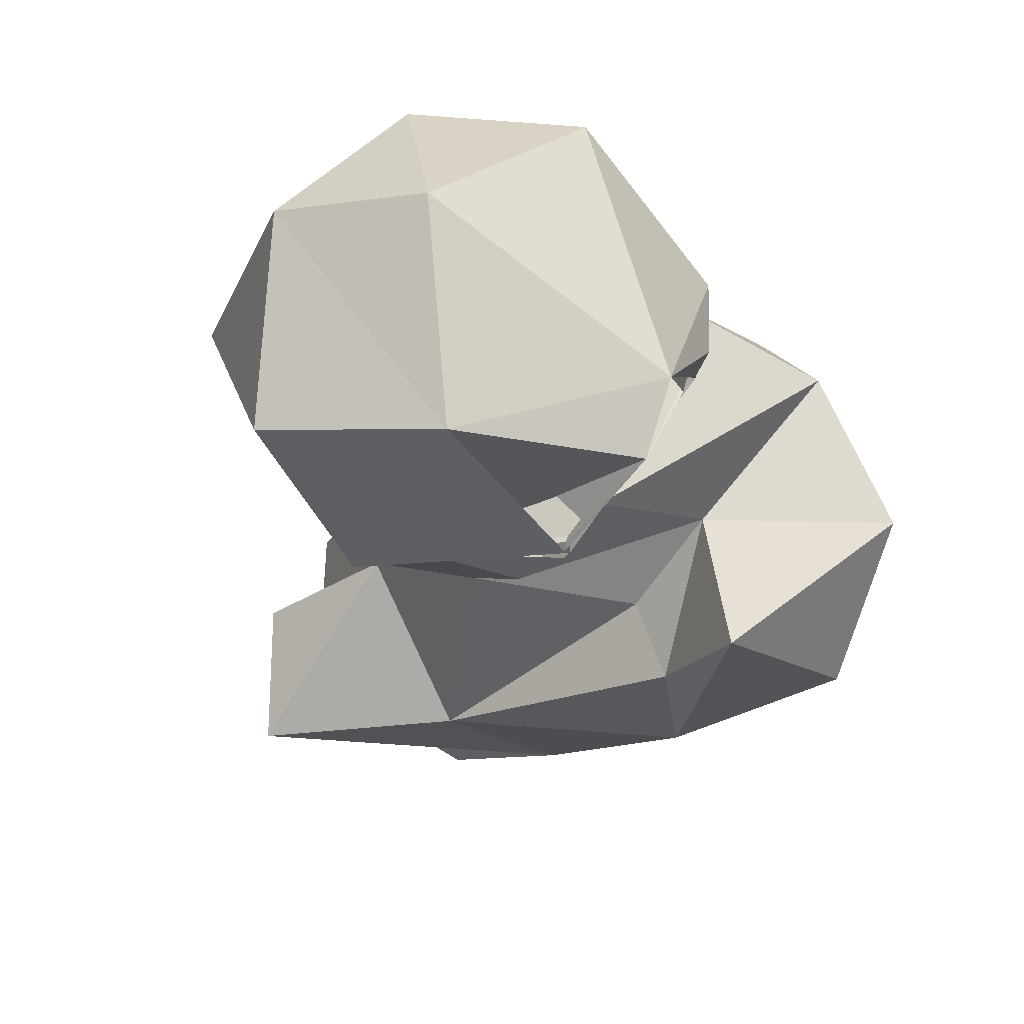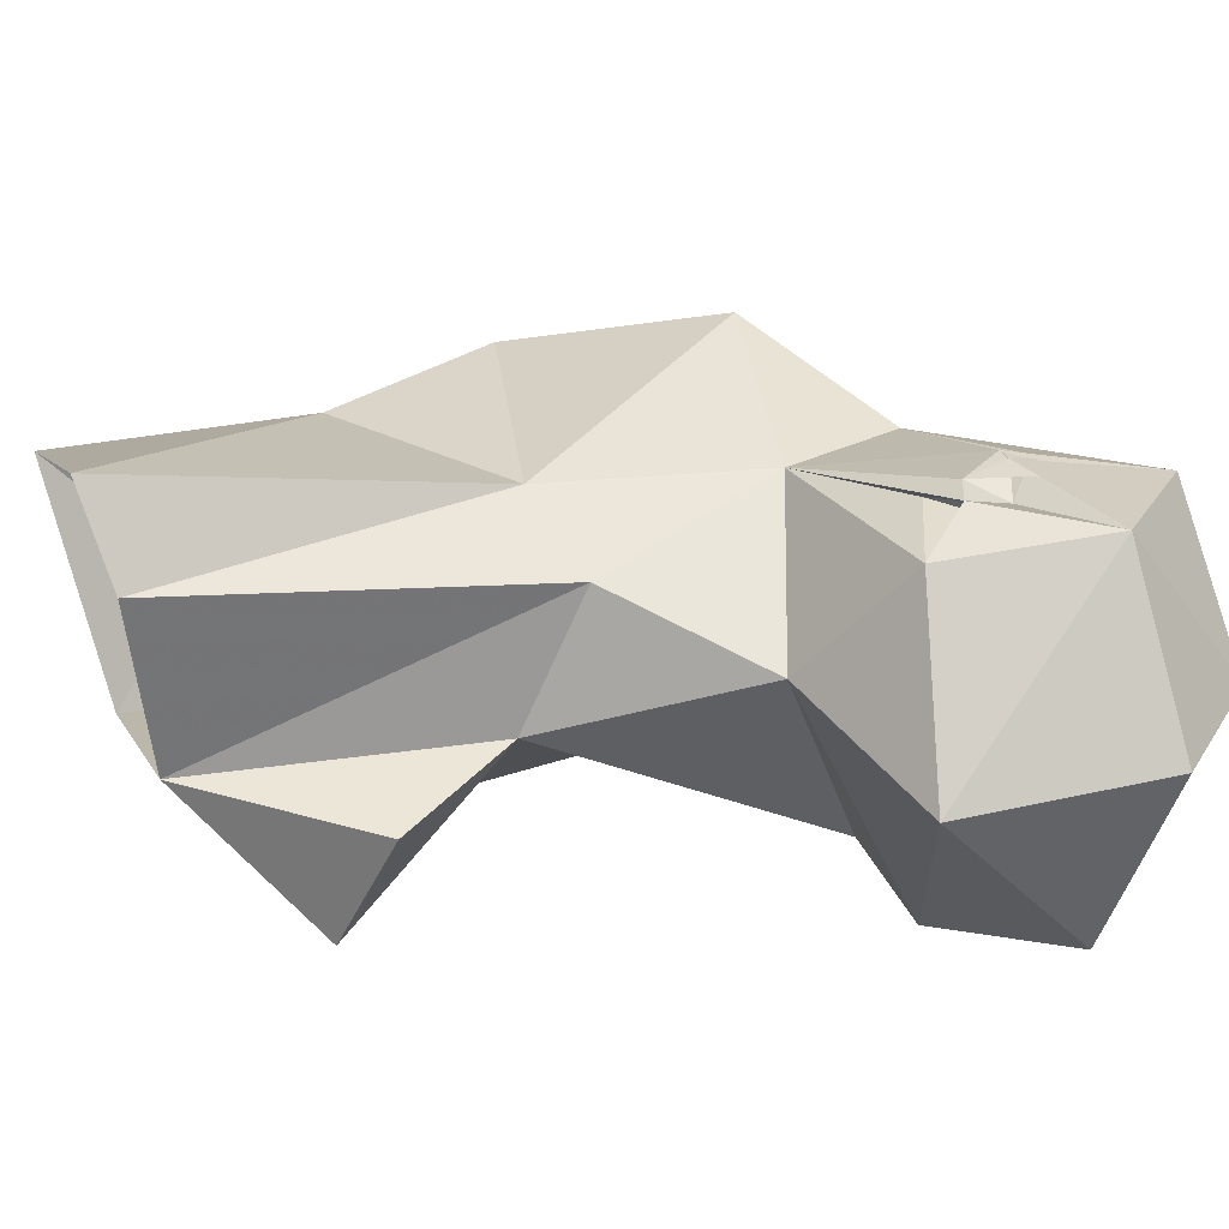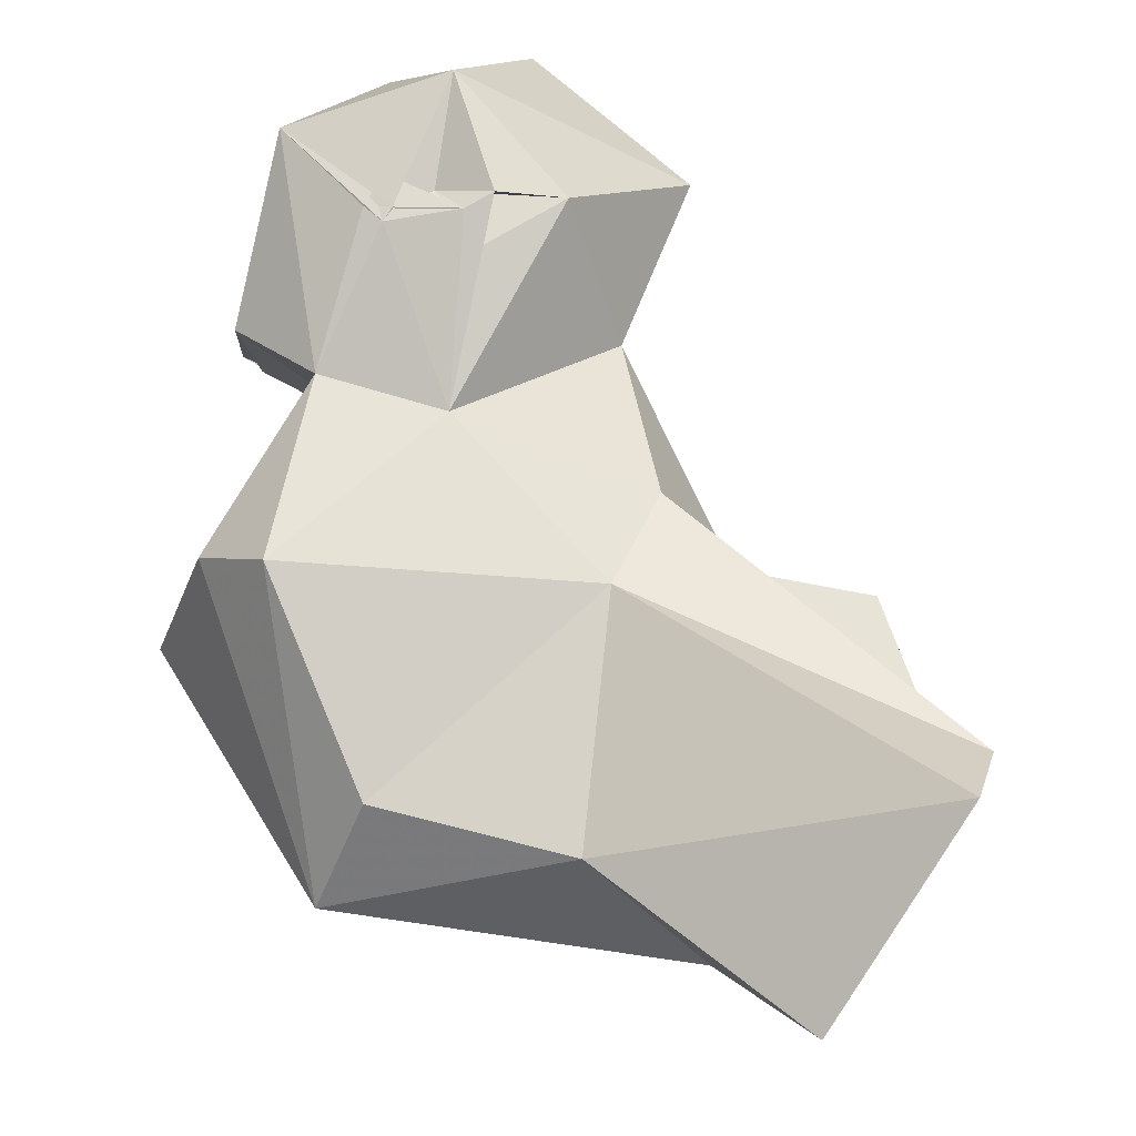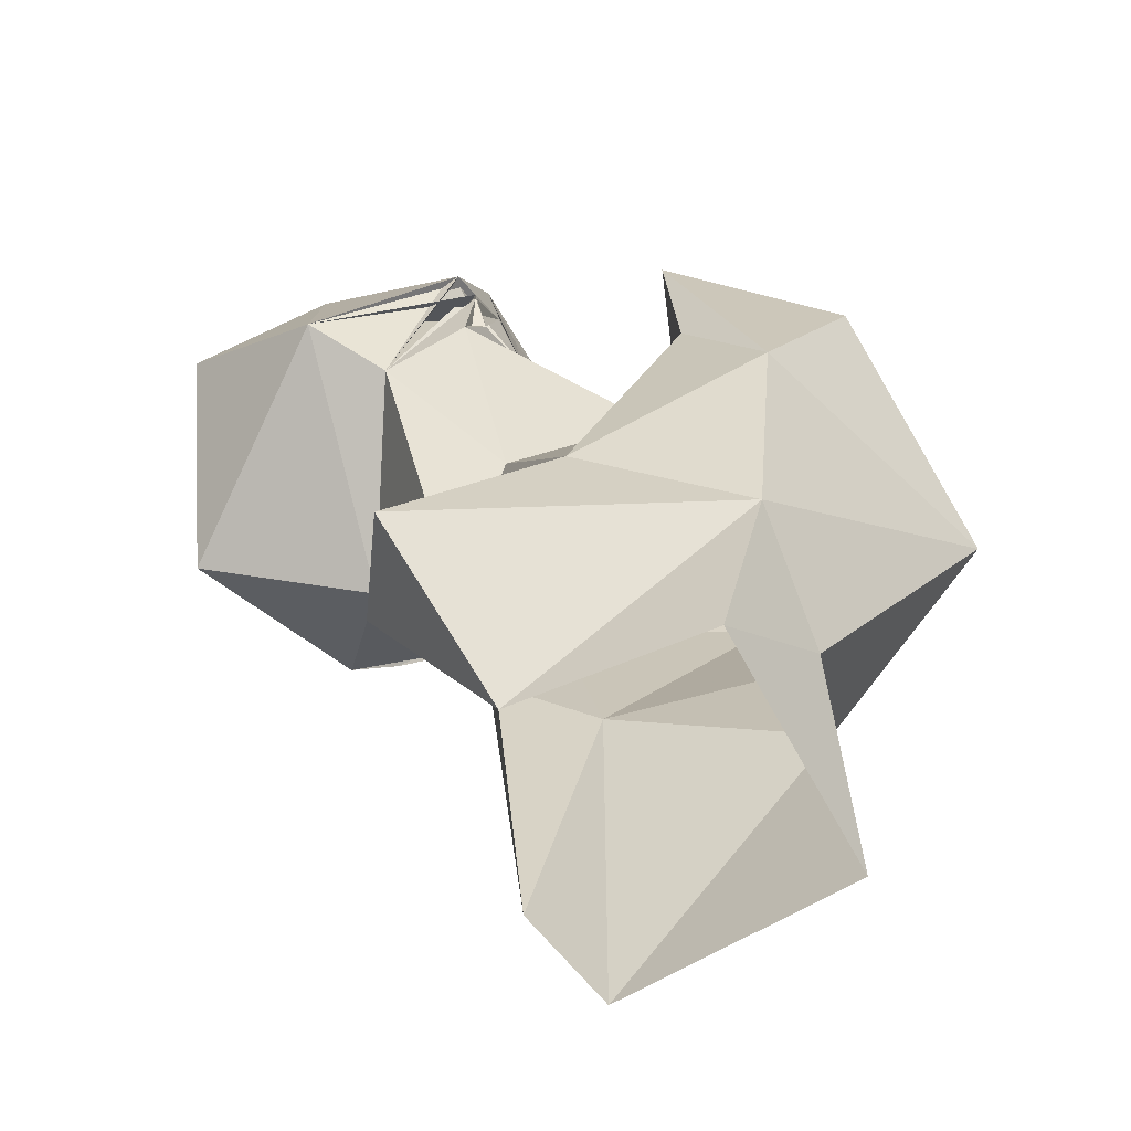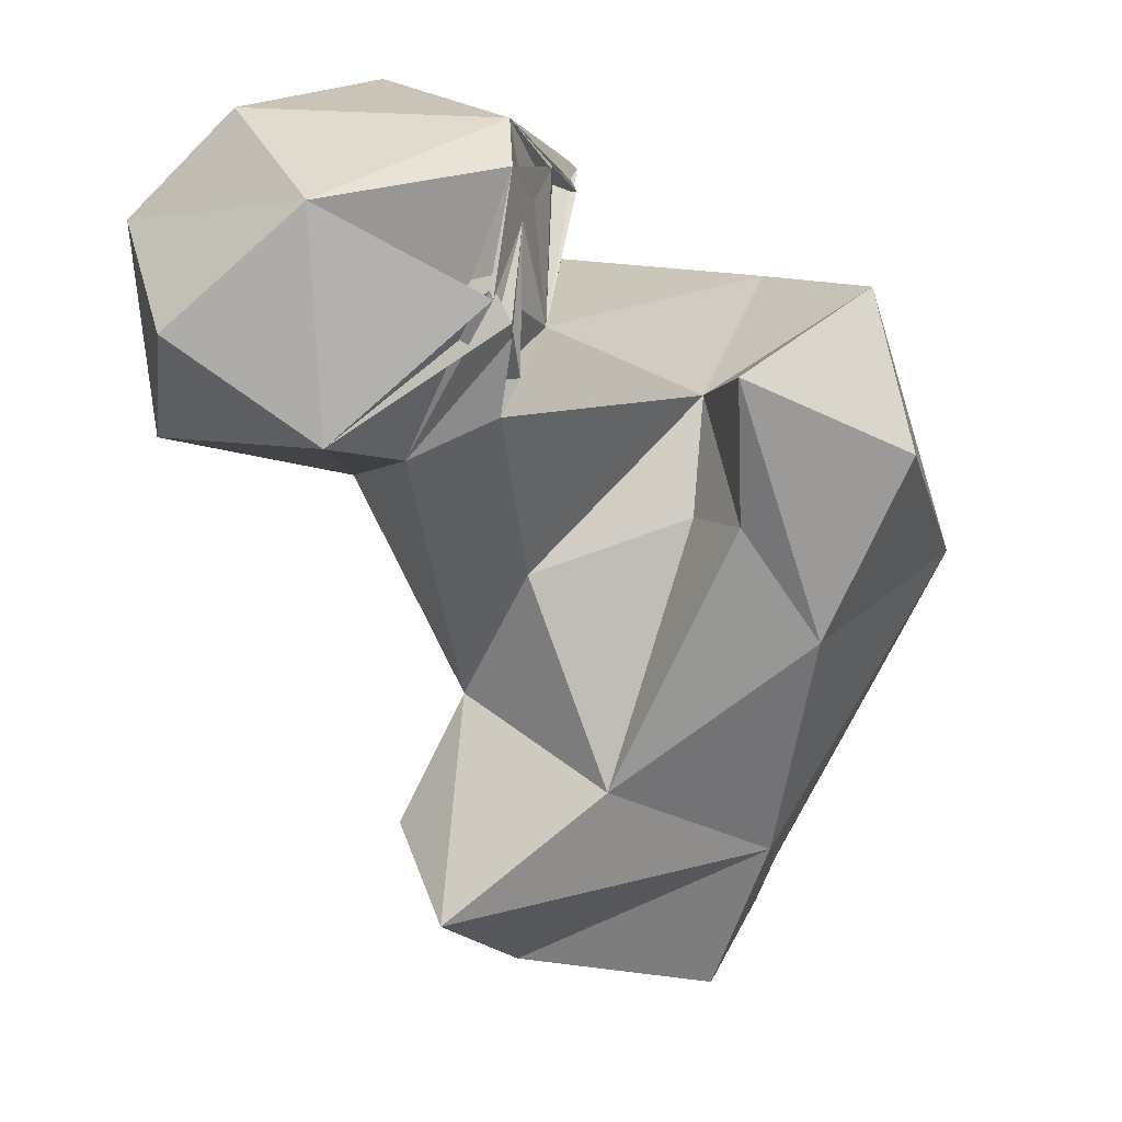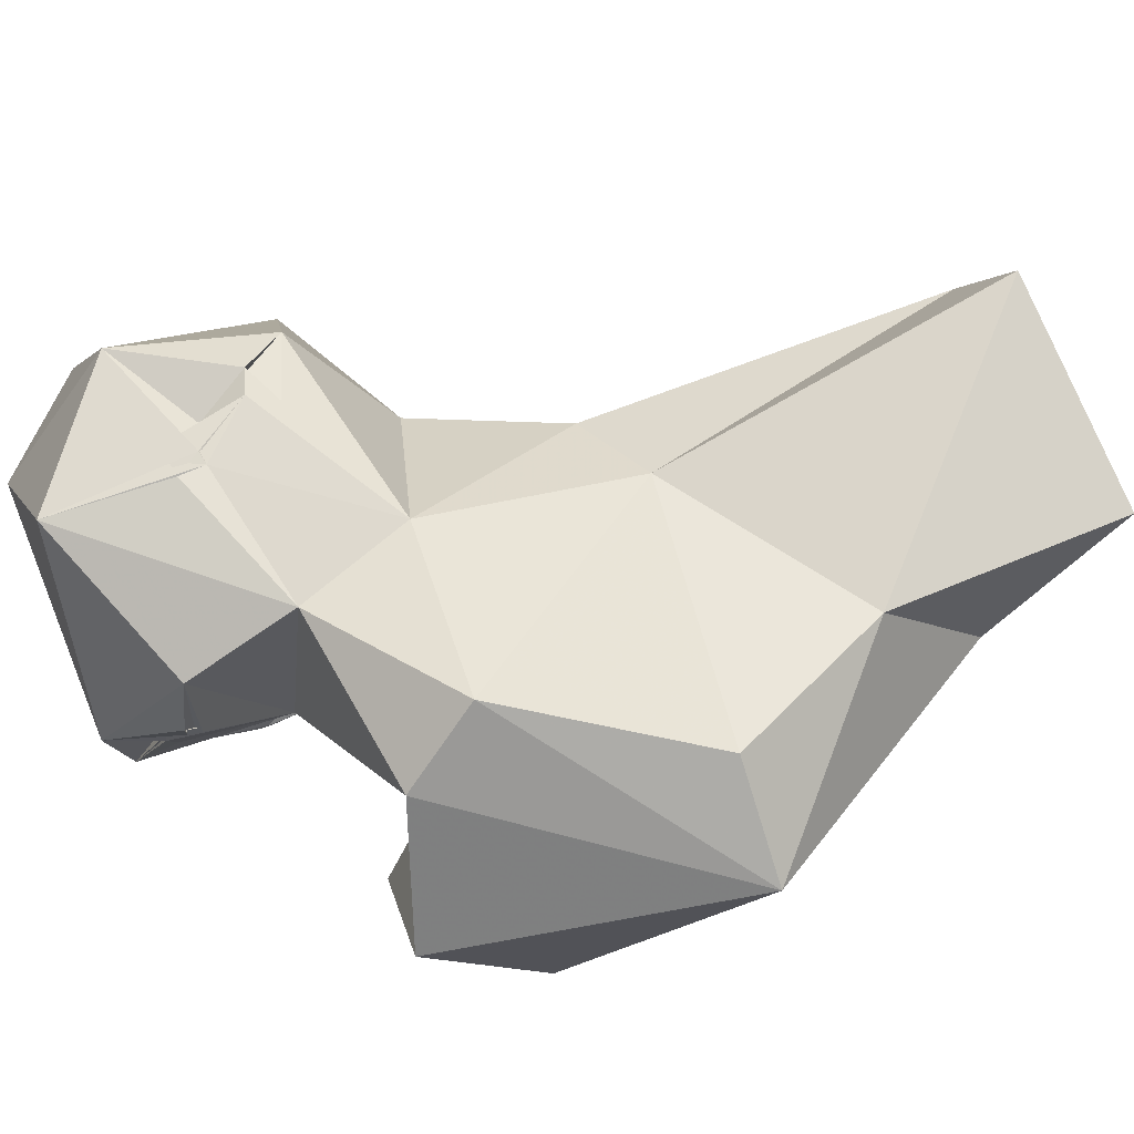
<metadata>
{"format":"obj","ext":"obj","renderer":"f3d","projection":"perspective","resolution":1024,"background":"white","views":[{"elev":-27.2,"azim":-25.7,"up":"+Y"},{"elev":36.8,"azim":-108.2,"up":"+Y"},{"elev":69.0,"azim":127.3,"up":"+Y"},{"elev":-68.9,"azim":3.0,"up":"+Z"},{"elev":20.1,"azim":-11.8,"up":"+Z"},{"elev":52.0,"azim":64.7,"up":"+Y"}]}
</metadata>
<code>
v 348.9 176.9 2.961
v 327.7 184.9 4.133
v 328.8 205.8 2.525
v 361.6 201.8 -0.3839
v 358.7 185 13.95
v 336.5 215 0.543
v 361.1 200.8 29
v 353.9 171.7 22.05
v 316.3 169.5 17.63
v 314 183.3 23.86
v 337.1 204.3 43.47
v 334.8 169.6 31.8
v 322 185.7 37.9
v 324.7 200.6 46.22
v 379.3 188.7 49.57
v 356.7 164.9 49.24
v 327.7 177.7 54.48
v 369.7 200.3 49.93
v 347.9 166.1 62.41
v 345.4 175.5 60.49
v 311.4 195.1 61.25
v 366.9 166.8 68.83
v 332 204.2 68.49
v 313.8 171 70.35
v 357.1 206.9 72.44
v 347.9 181.7 72.18
v 346.5 163.1 79.49
v 290 193.3 67.59
v 305 165.9 73.74
v 306.6 209.3 72.13
v 365.9 179.9 83.69
v 323.1 167.7 75.36
v 289.7 173.1 84.4
v 359 198.2 80.84
v 329.2 174.6 82.64
v 325.3 168.8 79.01
v 336.7 203 82.79
v 317.2 208.7 76.43
v 311.7 211.5 78.03
v 311.7 210.4 78.58
v 314.1 208.3 84.32
v 302.7 211.5 90.54
v 288.2 194.3 91.37
v 315.1 211.4 79.36
v 319 209.9 86.01
v 326.3 172.2 94.22
v 324.1 166.6 83.98
v 322.6 167.6 88.48
v 320.8 209.7 85.84
v 324.1 166.5 85.34
v 335.9 196.4 95.5
v 304.6 170.1 97.81
v 322 164.9 88.25
v 317.3 206 103.3
v 321.7 165.6 89.1
v 320.4 208.9 88.93
v 325 170.5 100.2
v 331.1 185.7 95.44
v 334.6 185.3 94.21
v 335.2 187.5 96.19
v 334 185.5 94.23
v 331.6 182.9 97.48
v 333.7 184.4 95.69
v 331 180.9 97.61
v 326.2 178.4 103.5
v 299.8 192.7 103.1
f 51 65 60
f 43 52 66
f 42 43 66
f 60 65 63
f 58 64 65
f 57 64 58
f 57 58 62
f 35 65 57
f 35 62 64
f 54 66 65
f 35 64 46
f 33 52 43
f 51 60 61
f 51 63 59
f 58 60 63
f 35 61 60
f 35 59 61
f 35 60 58
f 58 63 61
f 59 62 61
f 58 61 62
f 35 51 59
f 46 57 53
f 37 56 54
f 49 54 56
f 45 49 56
f 42 45 56
f 24 53 55
f 37 54 51
f 24 48 57
f 37 41 56
f 41 42 56
f 35 37 51
f 29 46 53
f 24 55 29
f 52 57 65
f 25 37 34
f 44 45 54
f 13 21 14
f 29 48 50
f 41 49 45
f 29 50 46
f 37 49 41
f 36 47 50
f 36 50 48
f 24 57 52
f 12 19 20
f 46 50 47
f 30 39 40
f 36 48 46
f 23 44 49
f 59 63 62
f 23 49 37
f 62 65 64
f 24 32 47
f 32 46 47
f 32 36 46
f 39 41 44
f 38 45 44
f 51 54 65
f 38 44 40
f 24 52 53
f 38 41 45
f 26 35 32
f 34 37 35
f 12 16 19
f 24 35 48
f 32 35 36
f 30 40 41
f 26 34 35
f 62 63 65
f 30 42 39
f 29 52 33
f 30 41 38
f 29 55 48
f 24 36 35
f 1 8 2
f 39 42 41
f 28 42 30
f 15 25 34
f 21 30 23
f 1 5 8
f 26 27 31
f 42 54 45
f 21 24 29
f 15 31 22
f 23 39 44
f 11 23 25
f 22 31 27
f 21 29 28
f 15 18 25
f 46 64 57
f 13 17 24
f 24 47 36
f 15 34 31
f 52 65 66
f 5 15 8
f 11 14 23
f 15 22 16
f 35 58 65
f 23 38 39
f 2 9 10
f 7 11 18
f 29 53 52
f 3 14 11
f 5 7 15
f 7 18 15
f 48 55 57
f 8 15 16
f 17 26 32
f 21 28 30
f 17 20 26
f 13 24 21
f 28 43 42
f 12 17 13
f 23 37 25
f 9 12 13
f 8 12 9
f 8 16 12
f 9 13 10
f 1 4 5
f 16 22 27
f 16 27 19
f 40 44 41
f 23 30 38
f 19 27 26
f 4 6 7
f 42 66 54
f 6 11 7
f 26 31 34
f 35 57 62
f 53 57 55
f 38 40 39
f 3 11 6
f 2 10 13
f 28 33 43
f 2 14 3
f 12 20 17
f 2 8 9
f 35 46 48
f 4 7 5
f 14 21 23
f 28 29 33
f 44 54 49
f 17 32 24
f 2 13 14
f 19 26 20
f 51 61 63
f 11 25 18

</code>
